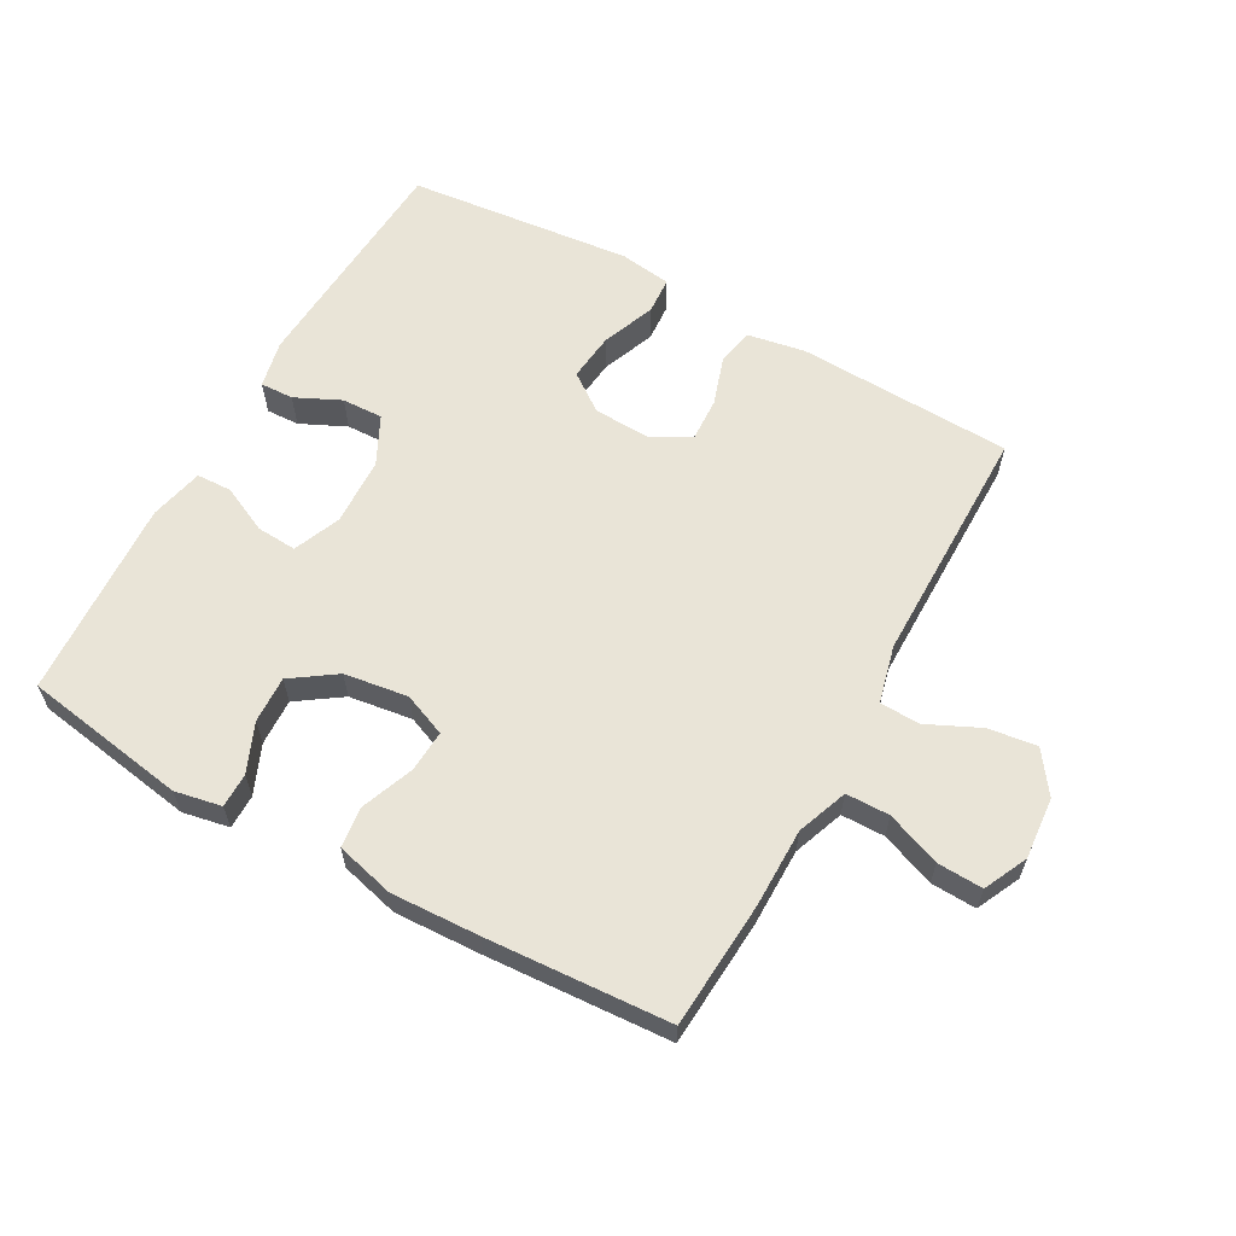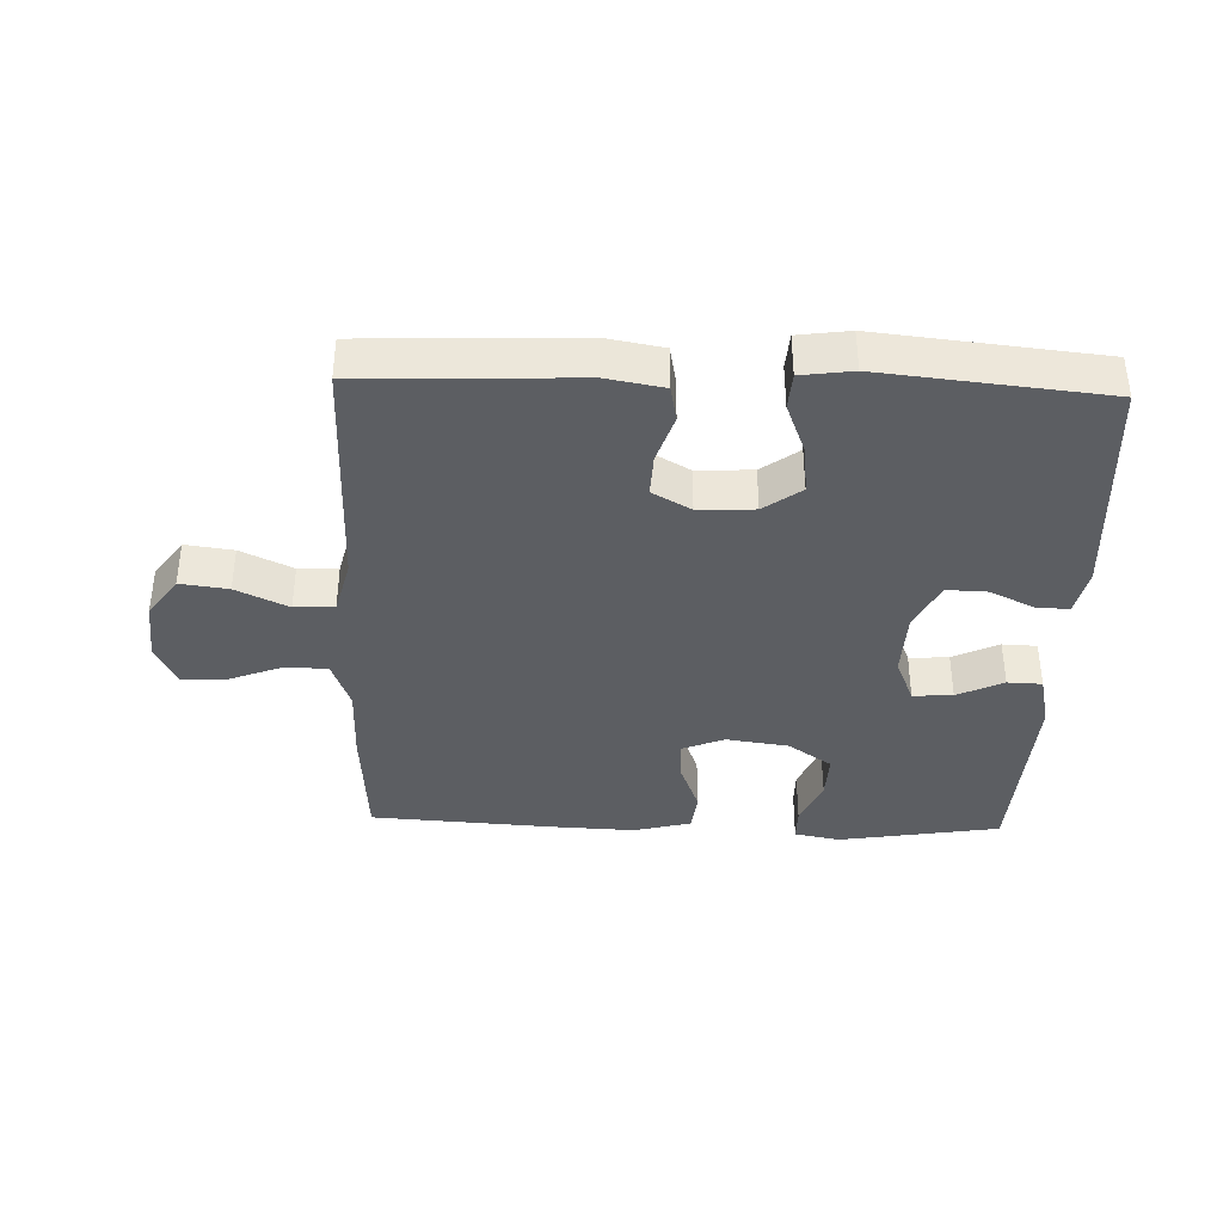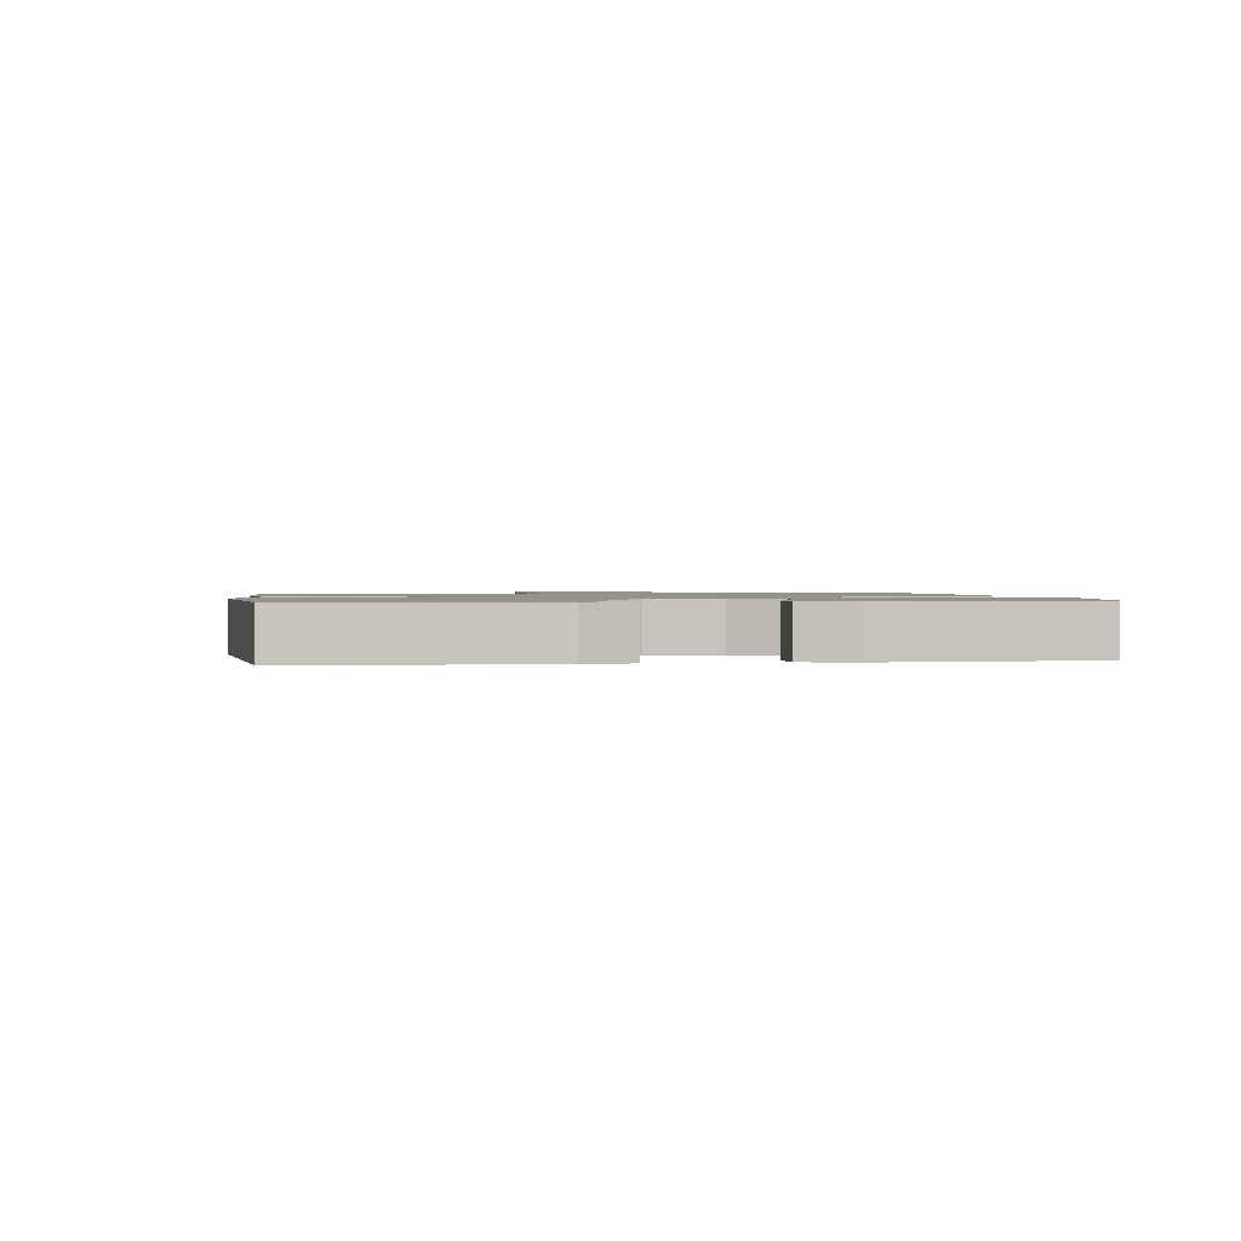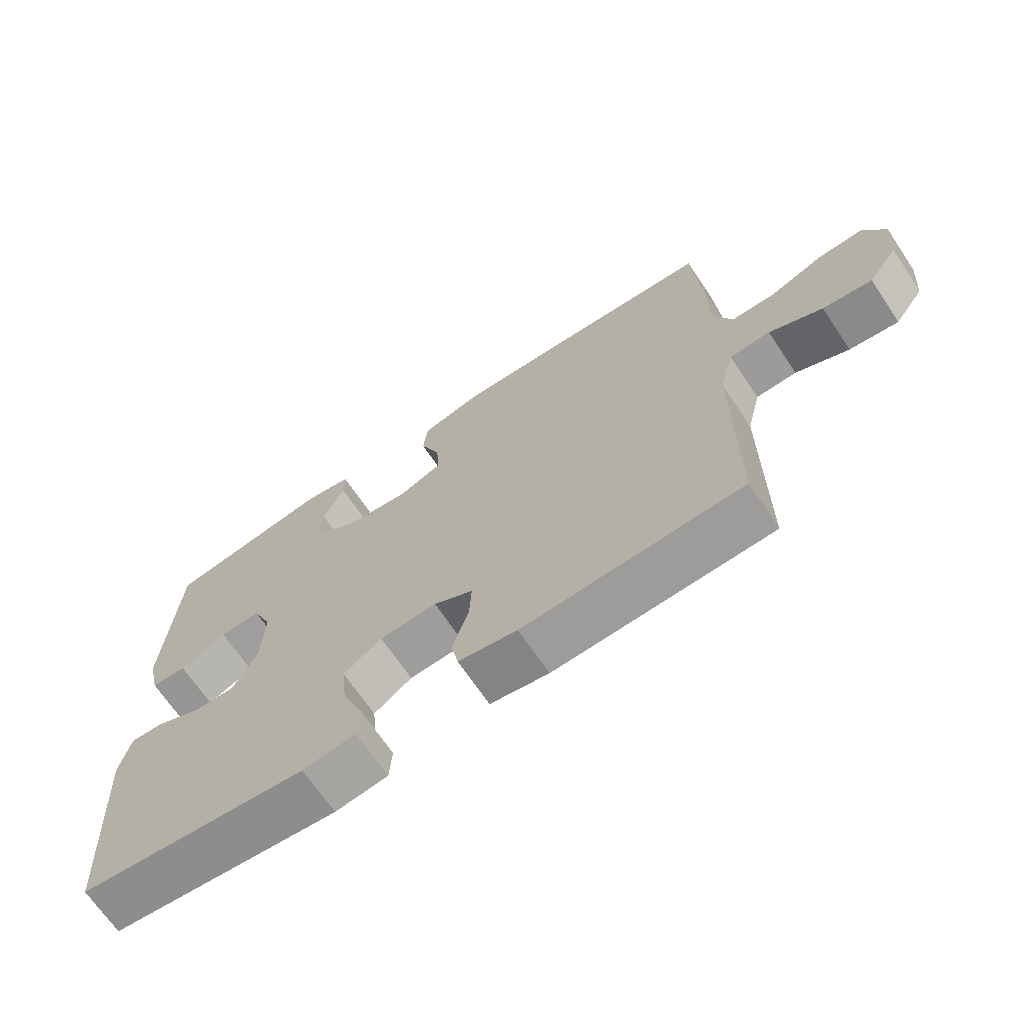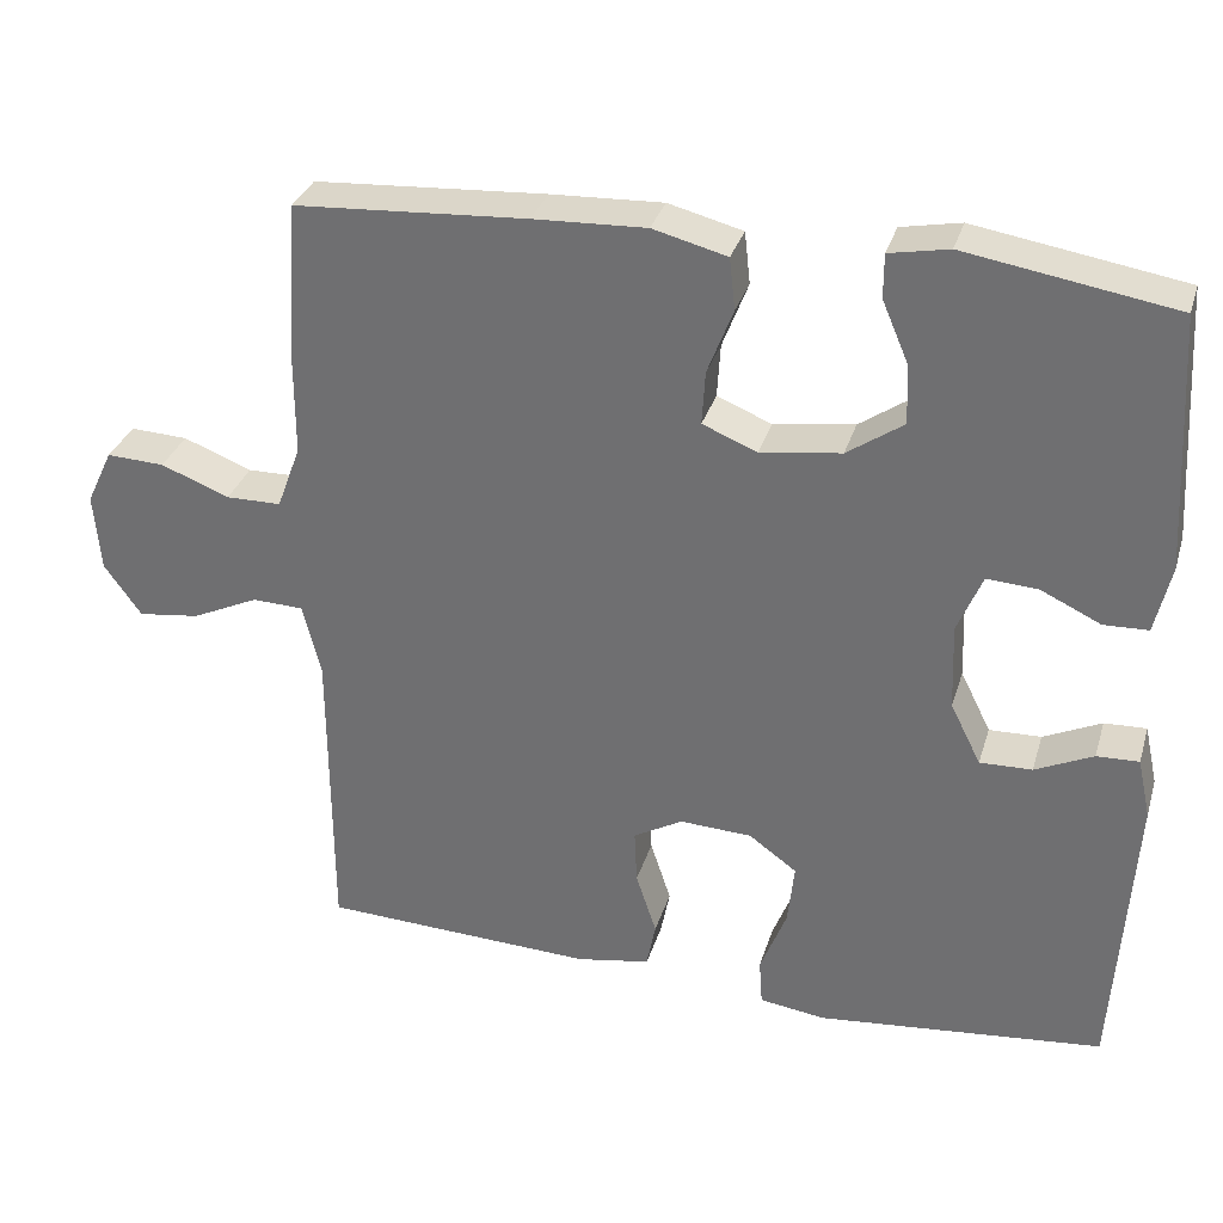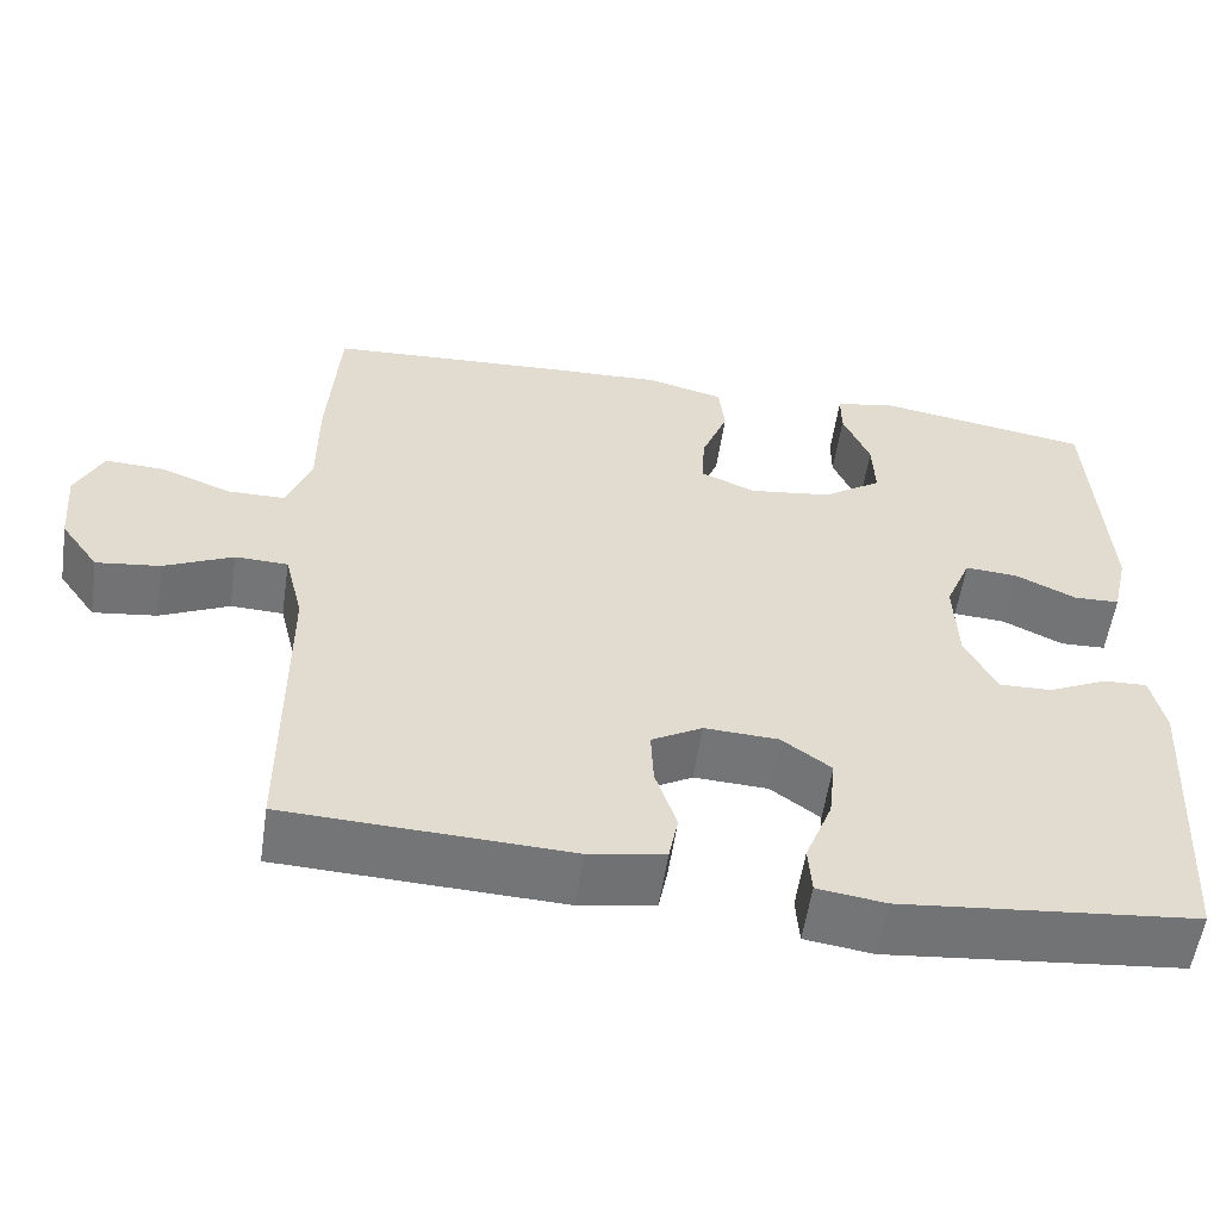
<metadata>
{"format":"obj","ext":"obj","renderer":"f3d","projection":"perspective","resolution":1024,"background":"white","views":[{"elev":61.2,"azim":29.1,"up":"+Y"},{"elev":-38.0,"azim":178.1,"up":"+Y"},{"elev":1.2,"azim":-98.3,"up":"+Y"},{"elev":-68.7,"azim":34.0,"up":"+Z"},{"elev":32.2,"azim":-164.0,"up":"+Z"},{"elev":-56.3,"azim":171.5,"up":"+Z"}]}
</metadata>
<code>
v 0.5 0.07 -0.5
v 0.168 0.07 -0.513
v 0.079 0.07 -0.497
v 0.068 0.07 -0.441
v 0.093 0.07 -0.365
v 0.096 0.07 -0.299
v 0.036 0.07 -0.265
v -0.051 0.07 -0.269
v -0.109 0.07 -0.311
v -0.101 0.07 -0.386
v -0.069 0.07 -0.468
v -0.073 0.07 -0.525
v -0.153 0.07 -0.536
v -0.5 0.07 -0.5
v -0.522 0.07 -0.142
v -0.506 0.07 -0.069
v -0.455 0.07 -0.071
v -0.385 0.07 -0.104
v -0.322 0.07 -0.106
v -0.285 0.07 -0.032
v -0.281 0.07 0.073
v -0.311 0.07 0.145
v -0.373 0.07 0.141
v -0.445 0.07 0.107
v -0.499 0.07 0.109
v -0.518 0.07 0.192
v -0.5 0.07 0.5
v -0.248 0.07 0.541
v -0.176 0.07 0.527
v -0.176 0.07 0.474
v -0.208 0.07 0.399
v -0.211 0.07 0.327
v -0.143 0.07 0.28
v -0.045 0.07 0.266
v 0.021 0.07 0.293
v 0.017 0.07 0.358
v -0.014 0.07 0.438
v -0.007 0.07 0.501
v 0.083 0.07 0.524
v 0.219 0.07 0.518
v 0.5 0.07 0.5
v 0.513 0.07 0.305
v 0.513 0.07 0.184
v 0.542 0.07 0.106
v 0.609 0.07 0.105
v 0.692 0.07 0.137
v 0.762 0.07 0.14
v 0.794 0.07 0.073
v 0.786 0.07 -0.022
v 0.741 0.07 -0.085
v 0.666 0.07 -0.075
v 0.585 0.07 -0.037
v 0.523 0.07 -0.039
v 0.501 0.07 -0.127
v 0.5 0 -0.5
v 0.168 0 -0.513
v 0.079 0 -0.497
v 0.068 0 -0.441
v 0.093 0 -0.365
v 0.096 0 -0.299
v 0.036 0 -0.265
v -0.051 0 -0.269
v -0.109 0 -0.311
v -0.101 0 -0.386
v -0.069 0 -0.468
v -0.073 0 -0.525
v -0.153 0 -0.536
v -0.5 0 -0.5
v -0.522 0 -0.142
v -0.506 0 -0.069
v -0.455 0 -0.071
v -0.385 0 -0.104
v -0.322 0 -0.106
v -0.285 0 -0.032
v -0.281 0 0.073
v -0.311 0 0.145
v -0.373 0 0.141
v -0.445 0 0.107
v -0.499 0 0.109
v -0.518 0 0.192
v -0.5 0 0.5
v -0.248 0 0.541
v -0.176 0 0.527
v -0.176 0 0.474
v -0.208 0 0.399
v -0.211 0 0.327
v -0.143 0 0.28
v -0.045 0 0.266
v 0.021 0 0.293
v 0.017 0 0.358
v -0.014 0 0.438
v -0.007 0 0.501
v 0.083 0 0.524
v 0.219 0 0.518
v 0.5 0 0.5
v 0.513 0 0.305
v 0.513 0 0.184
v 0.542 0 0.106
v 0.609 0 0.105
v 0.692 0 0.137
v 0.762 0 0.14
v 0.794 0 0.073
v 0.786 0 -0.022
v 0.741 0 -0.085
v 0.666 0 -0.075
v 0.585 0 -0.037
v 0.523 0 -0.039
v 0.501 0 -0.127
f 49 50 51 52
f 49 52 53
f 48 49 53
f 45 46 47 48
f 44 45 48 53
f 43 44 53 54
f 41 42 43 54
f 36 37 38 39
f 35 36 39 40
f 28 29 30 31
f 28 31 32
f 27 28 32
f 26 27 32 33
f 23 24 25 26
f 22 23 26 33
f 15 16 17 18
f 15 18 19
f 14 15 19
f 13 14 19 20
f 10 11 12 13
f 9 10 13 20
f 2 3 4 5
f 2 5 6
f 1 2 6
f 54 1 6 7
f 35 40 41 54
f 34 35 54 7
f 21 22 33 34
f 8 9 20 21
f 7 8 21 34
f 106 105 104 103
f 107 106 103
f 107 103 102
f 102 101 100 99
f 107 102 99 98
f 108 107 98 97
f 108 97 96 95
f 93 92 91 90
f 94 93 90 89
f 85 84 83 82
f 86 85 82
f 86 82 81
f 87 86 81 80
f 80 79 78 77
f 87 80 77 76
f 72 71 70 69
f 73 72 69
f 73 69 68
f 74 73 68 67
f 67 66 65 64
f 74 67 64 63
f 59 58 57 56
f 60 59 56
f 60 56 55
f 61 60 55 108
f 108 95 94 89
f 61 108 89 88
f 88 87 76 75
f 75 74 63 62
f 88 75 62 61
f 1 55 56 2
f 2 56 57 3
f 3 57 58 4
f 4 58 59 5
f 5 59 60 6
f 6 60 61 7
f 7 61 62 8
f 8 62 63 9
f 9 63 64 10
f 10 64 65 11
f 11 65 66 12
f 12 66 67 13
f 13 67 68 14
f 14 68 69 15
f 15 69 70 16
f 16 70 71 17
f 17 71 72 18
f 18 72 73 19
f 19 73 74 20
f 20 74 75 21
f 21 75 76 22
f 22 76 77 23
f 23 77 78 24
f 24 78 79 25
f 25 79 80 26
f 26 80 81 27
f 27 81 82 28
f 28 82 83 29
f 29 83 84 30
f 30 84 85 31
f 31 85 86 32
f 32 86 87 33
f 33 87 88 34
f 34 88 89 35
f 35 89 90 36
f 36 90 91 37
f 37 91 92 38
f 38 92 93 39
f 39 93 94 40
f 40 94 95 41
f 41 95 96 42
f 42 96 97 43
f 43 97 98 44
f 44 98 99 45
f 45 99 100 46
f 46 100 101 47
f 47 101 102 48
f 48 102 103 49
f 49 103 104 50
f 50 104 105 51
f 51 105 106 52
f 52 106 107 53
f 53 107 108 54
f 54 108 55 1

</code>
